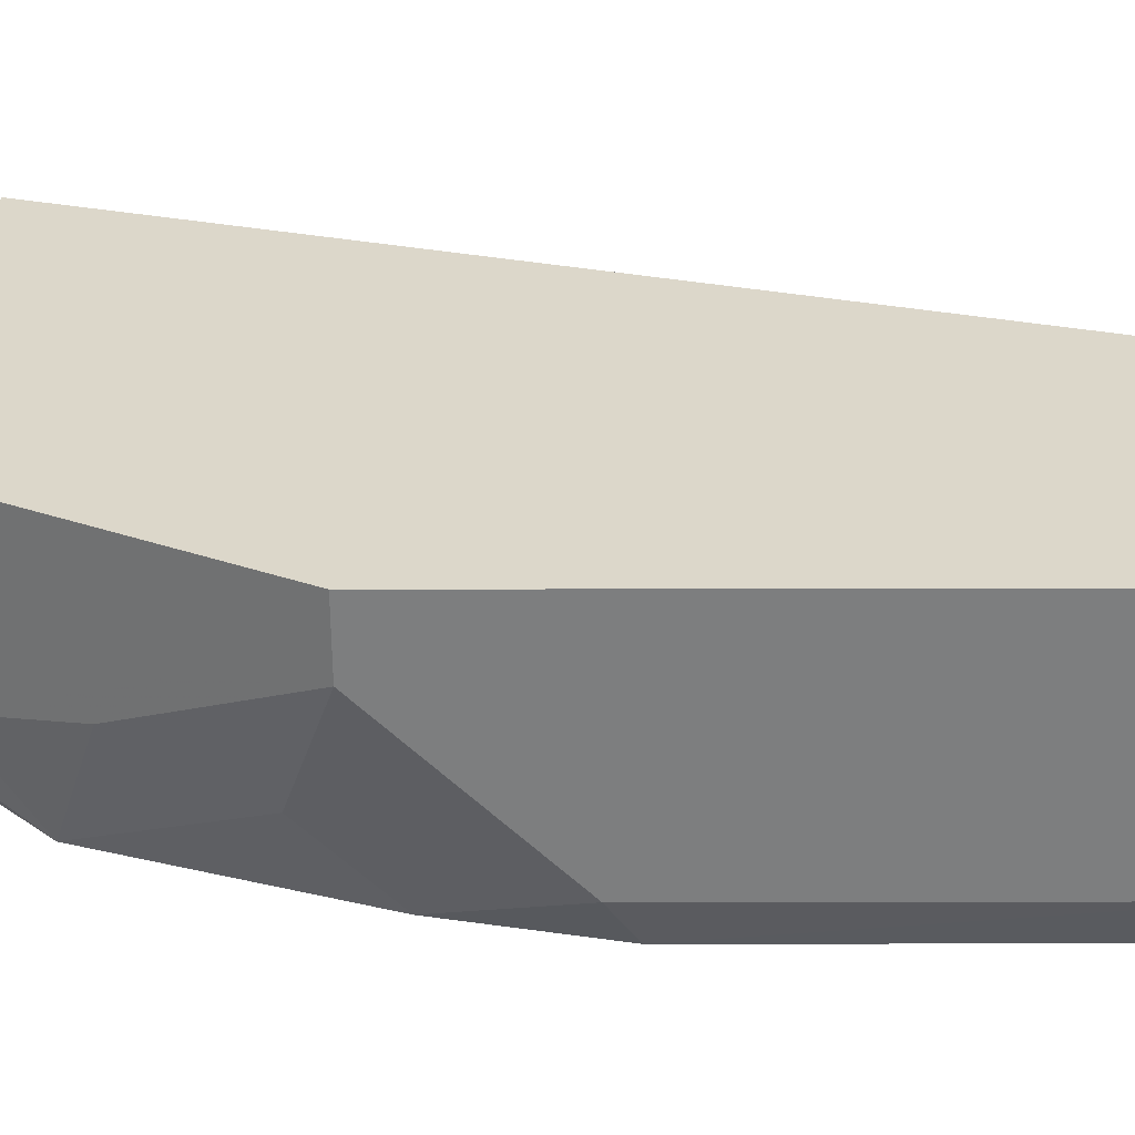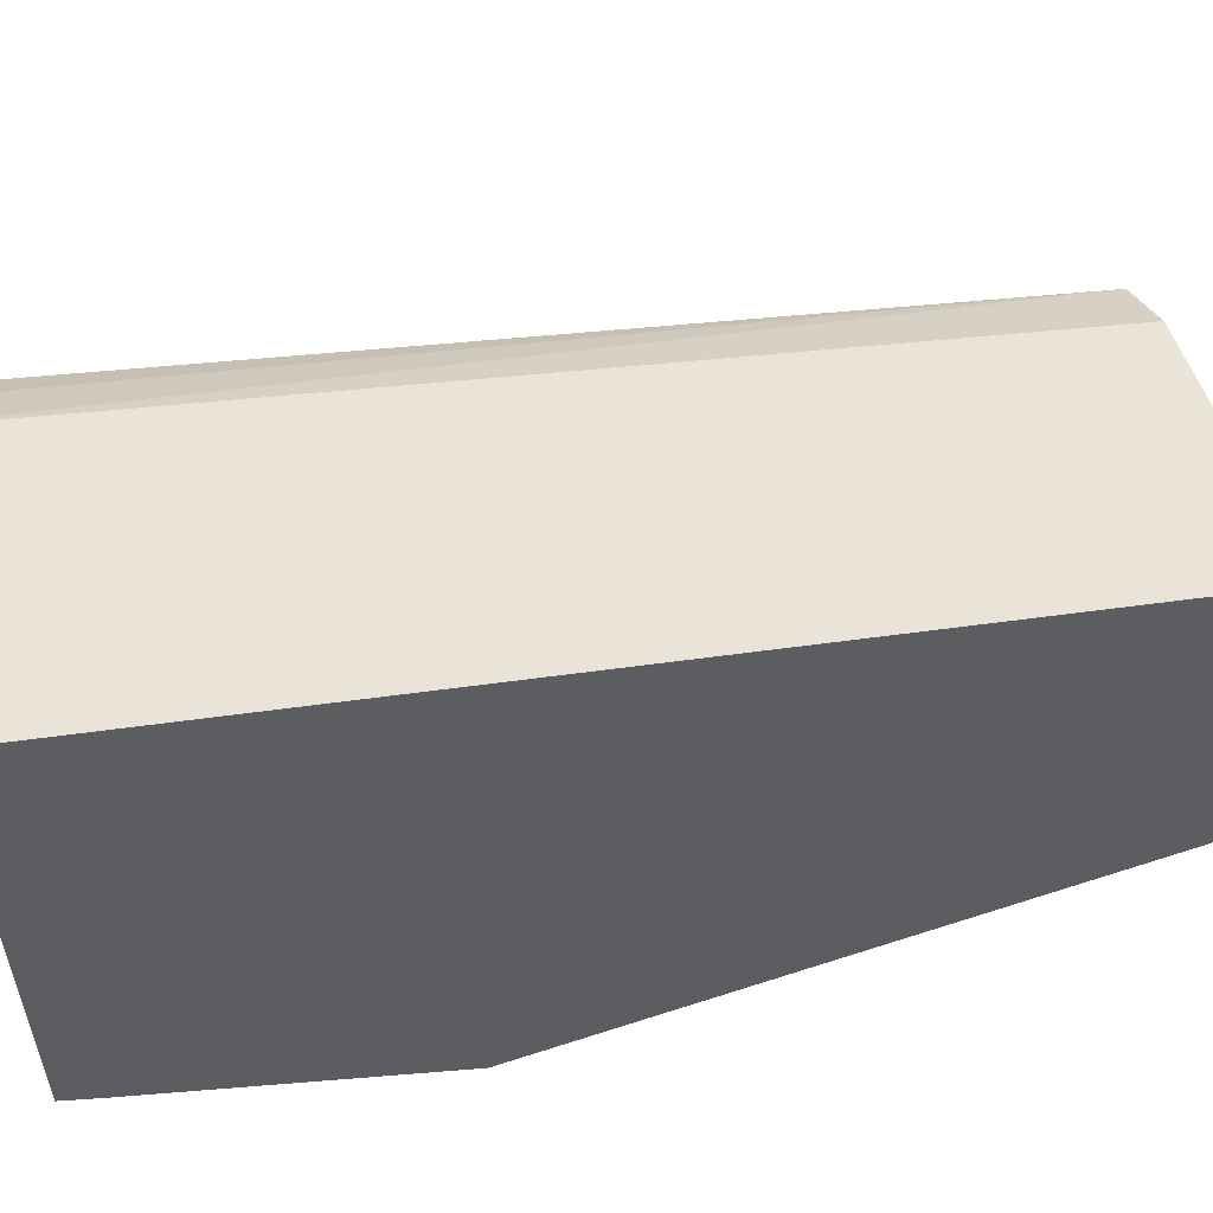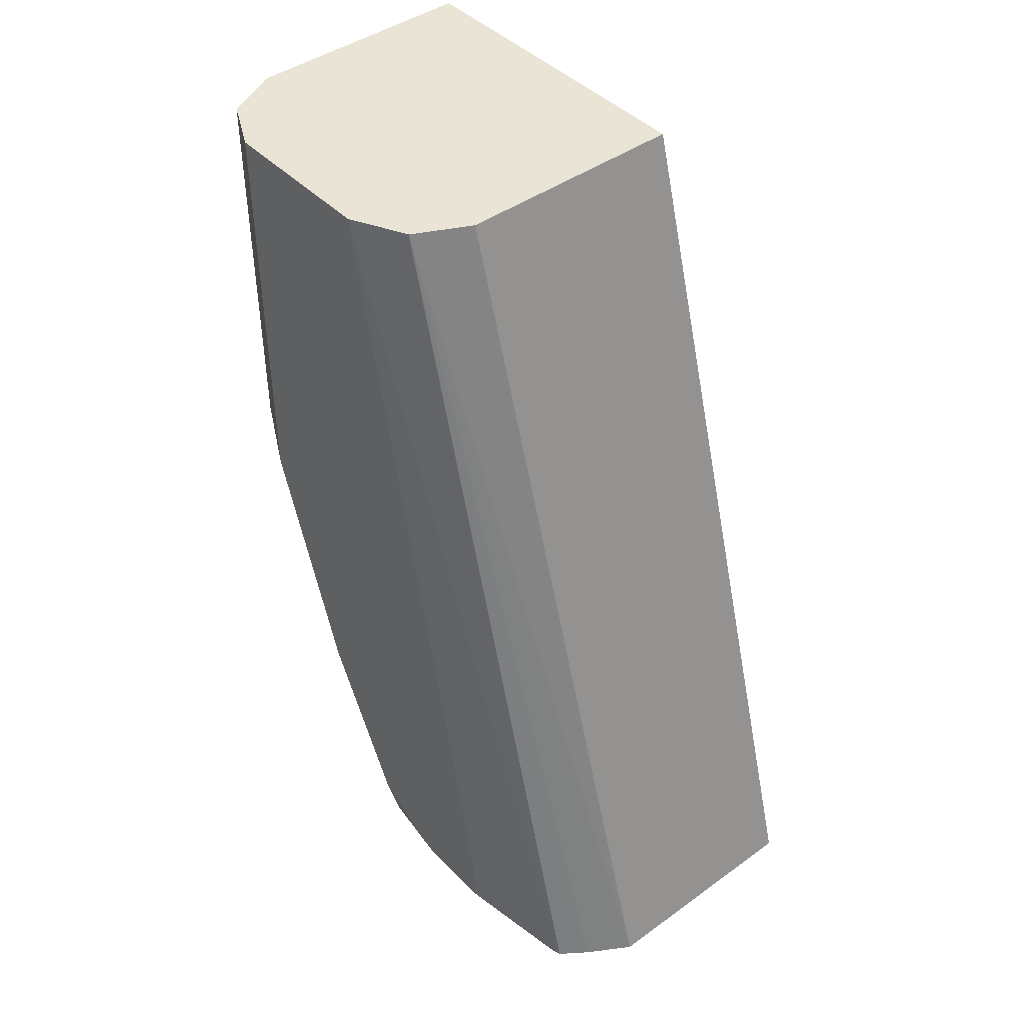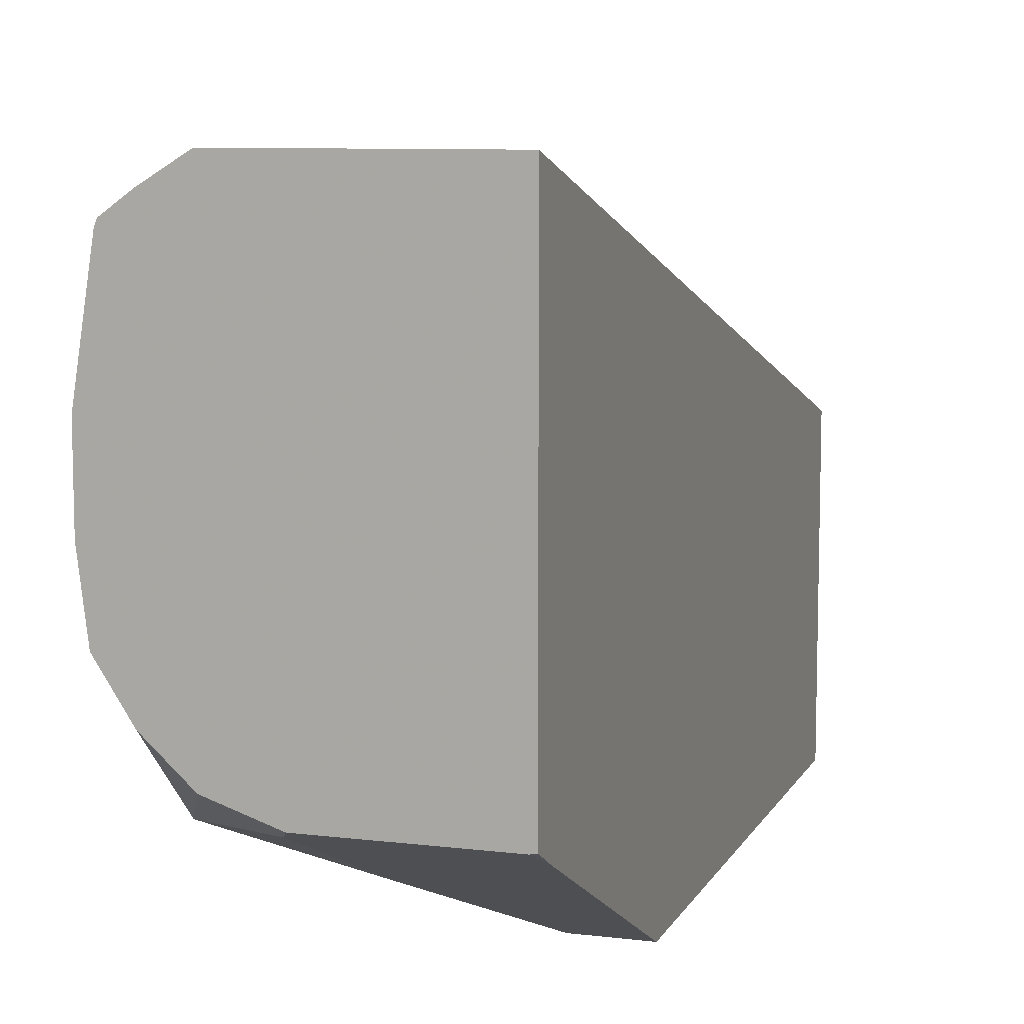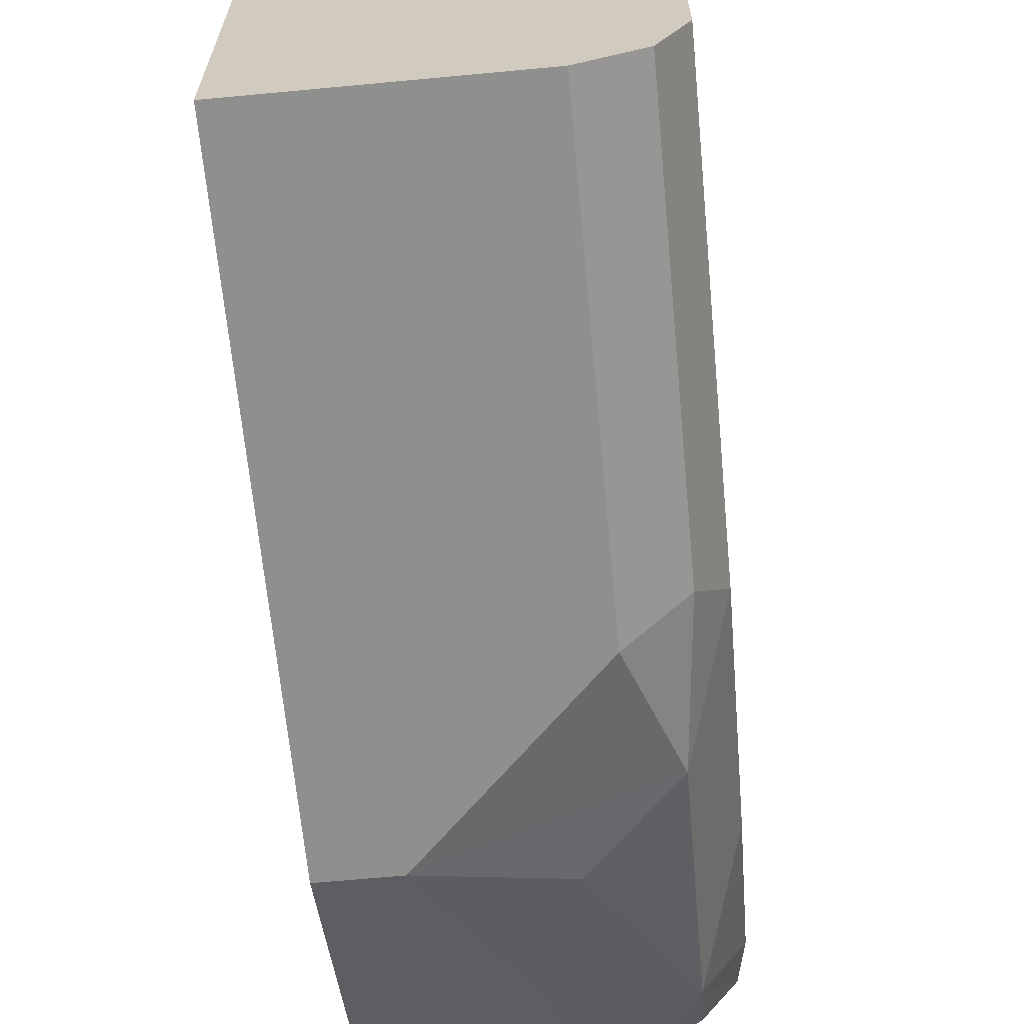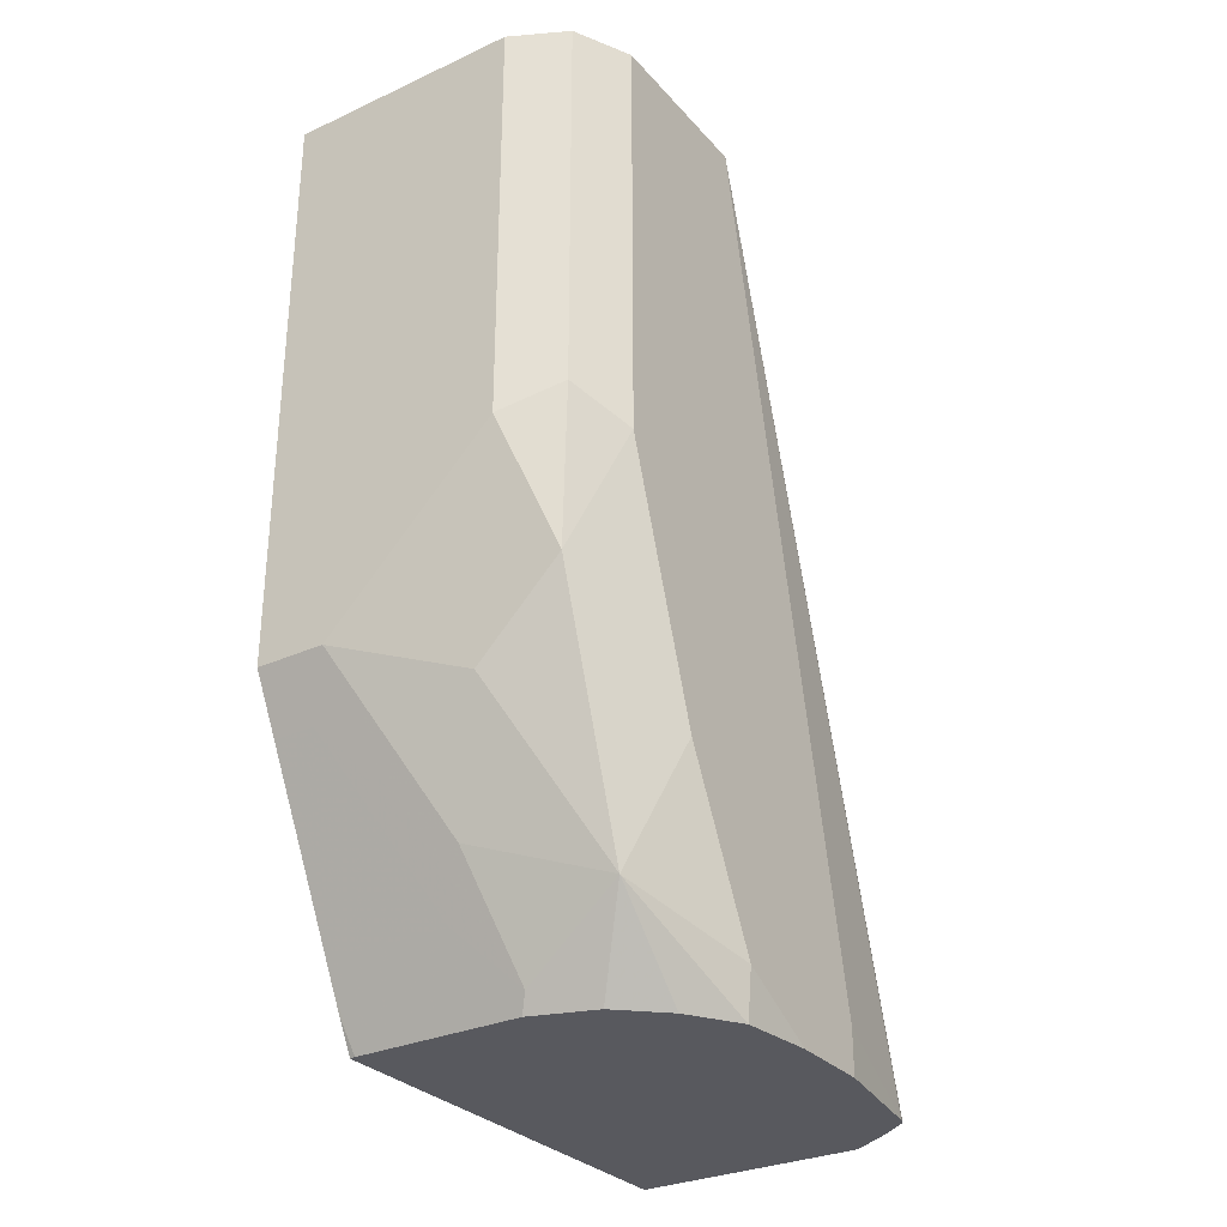
<metadata>
{"format":"obj","ext":"obj","renderer":"f3d","projection":"perspective","resolution":1024,"background":"white","views":[{"elev":-59.3,"azim":90.1,"up":"+Z"},{"elev":55.9,"azim":71.0,"up":"+Z"},{"elev":43.7,"azim":-40.1,"up":"+Y"},{"elev":8.8,"azim":18.0,"up":"+Z"},{"elev":-65.2,"azim":-174.6,"up":"+Z"},{"elev":-30.3,"azim":-146.5,"up":"+Y"}]}
</metadata>
<code>
v -0.005454 -0.08687 -0.544
v -0.09968 -0.08687 -0.544
v -0.005454 -0.08687 -0.7251
v -0.005454 0.2736 -0.6493
v -0.117 -0.08687 -0.5547
v -0.1022 0.2736 -0.6493
v -0.1025 0.2736 -0.6493
v -0.1252 0.2736 -0.6606
v -0.007844 -0.08687 -0.7255
v -0.005454 -0.07378 -0.7321
v -0.005454 0.2736 -0.786
v -0.1278 -0.08687 -0.5625
v -0.1253 0.2736 -0.6607
v -0.07618 -0.08687 -0.7255
v -0.0114 -0.07974 -0.7291
v -0.005454 -0.05694 -0.7405
v -0.1023 0.2736 -0.786
v -0.005454 0.0342 -0.786
v -0.1289 -0.08687 -0.5653
v -0.1367 0.2736 -0.6835
v -0.1018 -0.08687 -0.717
v -0.07974 -0.07974 -0.7291
v -0.005454 0.01141 -0.7747
v -0.05697 -0.05694 -0.7405
v -0.1025 0.2736 -0.786
v -0.1025 0.2734 -0.786
v -0.005454 0.02873 -0.7833
v -0.03418 0.0342 -0.786
v -0.1367 -0.06834 -0.6152
v -0.1367 -0.08687 -0.6152
v -0.1367 0.2736 -0.7517
v -0.1196 -0.08687 -0.7006
v -0.1196 -0.05126 -0.7348
v -0.06836 -0.03415 -0.7519
v -0.04558 -0.01139 -0.7633
v -0.02279 0.01141 -0.7747
v -0.1029 0.2736 -0.7858
v -0.1025 0.1025 -0.786
v -0.08543 0.01712 -0.7689
v -0.06266 0.03988 -0.7803
v -0.06836 0.06836 -0.786
v -0.1367 -0.08687 -0.6494
v -0.1367 0.2736 -0.7519
v -0.1367 0.2734 -0.7519
v -0.133 -0.08687 -0.6798
v -0.1367 8.06e-06 -0.7177
v -0.1367 0.1025 -0.7519
v -0.1196 0.05128 -0.7689
v -0.1367 -0.06834 -0.6835
v -0.1253 0.2736 -0.7747
v -0.1253 0.1139 -0.7747
v -0.1365 0.2736 -0.7523
f 25 26 37
f 21 32 33
f 21 33 22
f 22 33 34
f 22 34 35
f 24 35 36
f 23 36 27
f 26 38 37
f 20 30 29
f 22 35 24
f 20 42 30
f 17 26 25
f 20 46 49
f 20 47 46
f 20 44 47
f 20 31 44
f 19 20 29
f 19 29 30
f 18 27 28
f 16 36 23
f 27 36 28
f 16 24 36
f 20 49 42
f 28 36 35
f 43 52 44
f 28 34 33
f 15 24 16
f 50 51 52
f 47 51 48
f 47 52 51
f 44 52 47
f 42 49 45
f 39 48 40
f 38 48 51
f 38 40 48
f 38 41 40
f 28 35 34
f 37 51 50
f 33 49 46
f 33 45 49
f 33 48 39
f 33 47 48
f 33 46 47
f 32 45 33
f 31 43 44
f 28 40 41
f 28 39 40
f 28 33 39
f 37 38 51
f 15 22 24
f 1 14 9
f 12 20 19
f 2 7 8
f 2 6 7
f 1 6 2
f 1 4 6
f 1 11 4
f 1 18 11
f 1 27 18
f 1 23 27
f 1 16 23
f 1 10 16
f 1 9 3
f 1 21 14
f 1 32 21
f 1 45 32
f 1 42 45
f 1 30 42
f 1 19 30
f 1 12 19
f 1 5 12
f 1 2 5
f 14 21 22
f 2 8 5
f 3 9 10
f 1 3 10
f 4 17 25
f 12 13 20
f 4 11 17
f 11 26 17
f 11 38 26
f 11 41 38
f 11 28 41
f 11 18 28
f 9 16 10
f 9 22 15
f 9 14 22
f 8 13 12
f 9 15 16
f 5 8 12
f 4 7 6
f 4 8 7
f 4 13 8
f 4 20 13
f 4 31 20
f 4 43 31
f 4 52 43
f 4 50 52
f 4 37 50
f 4 25 37

</code>
